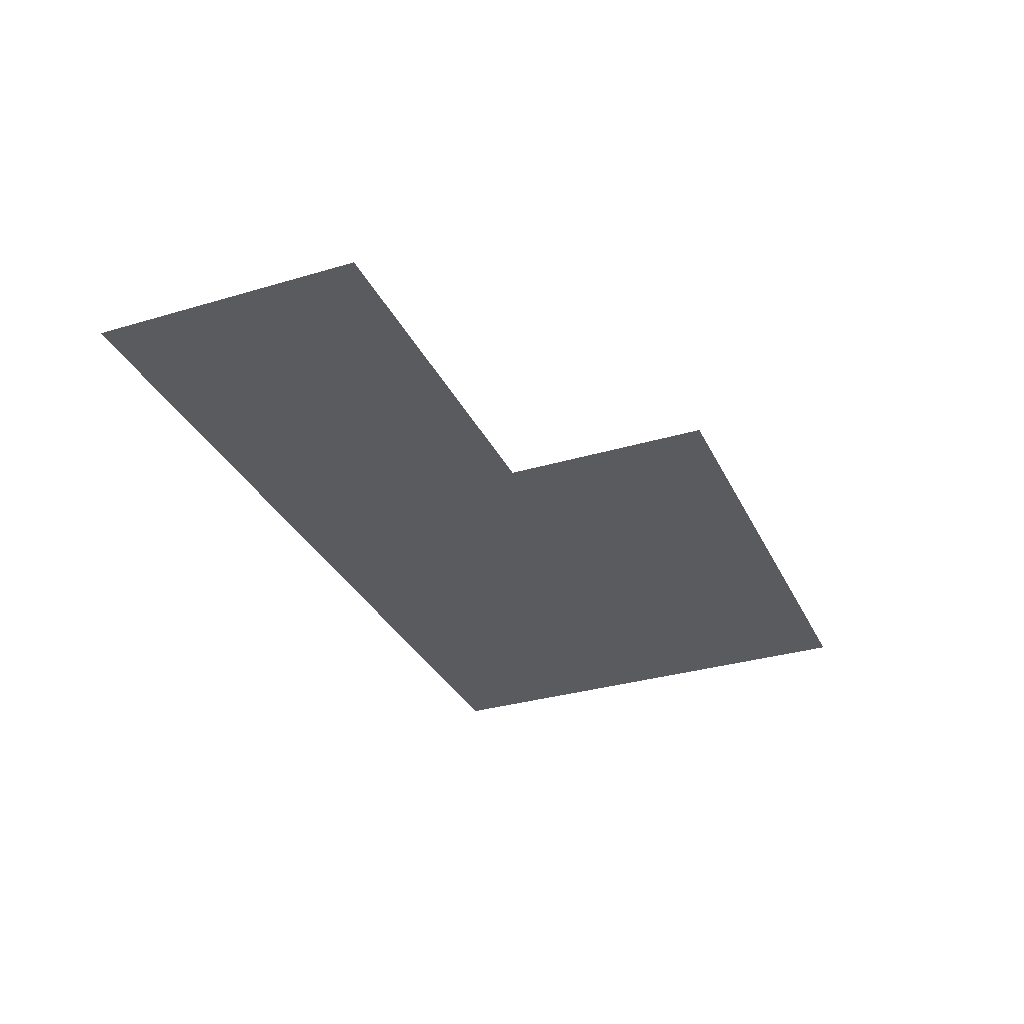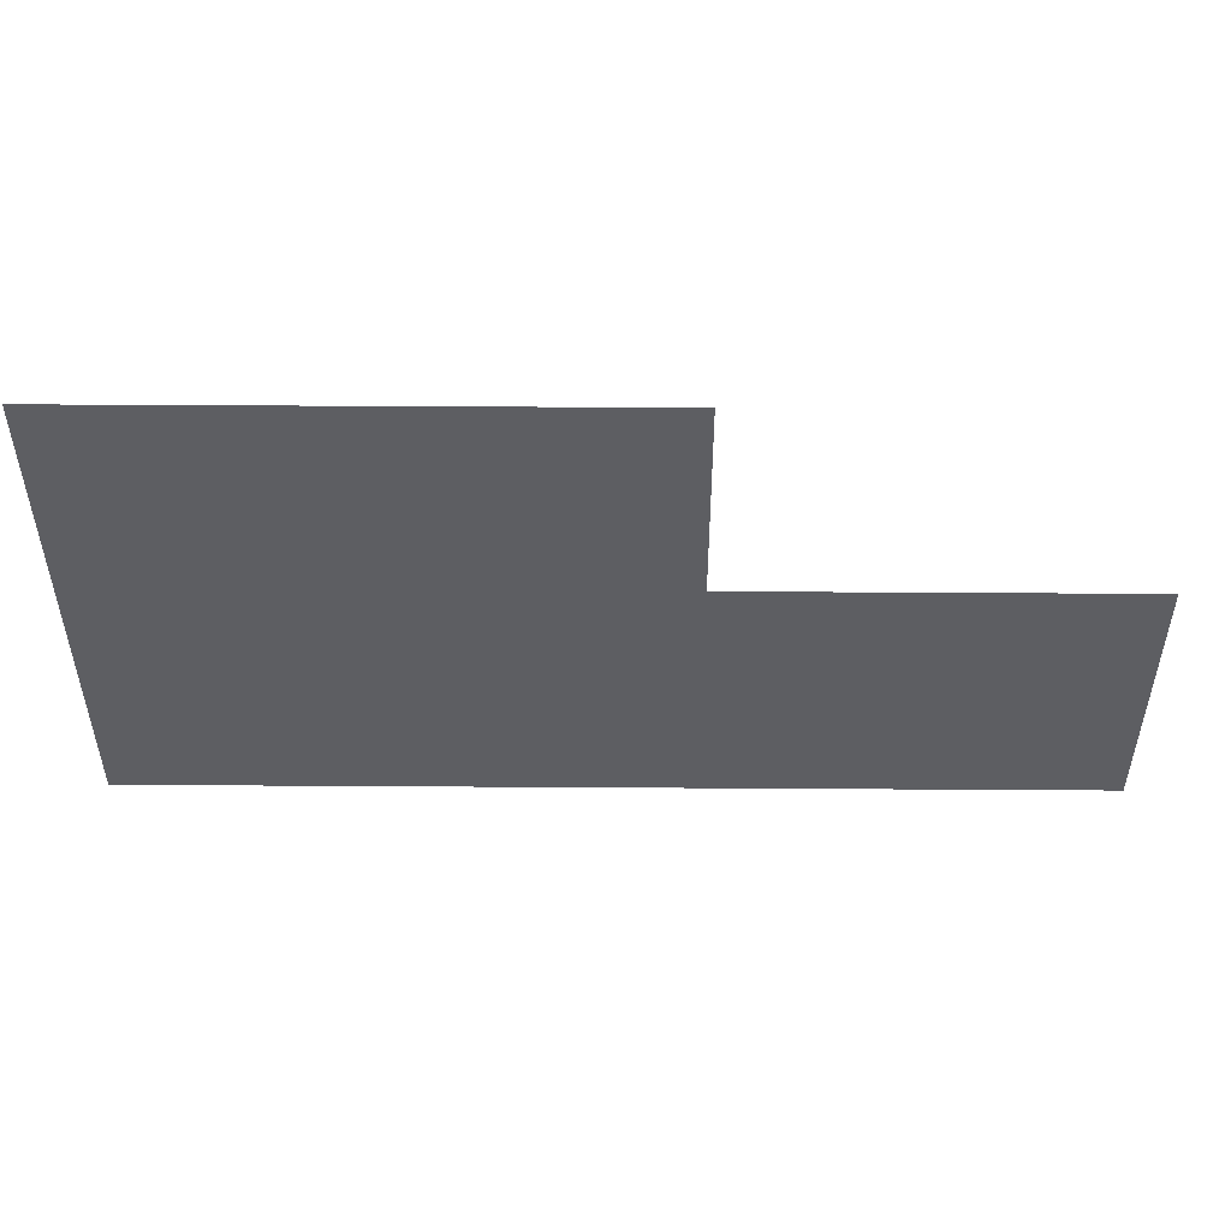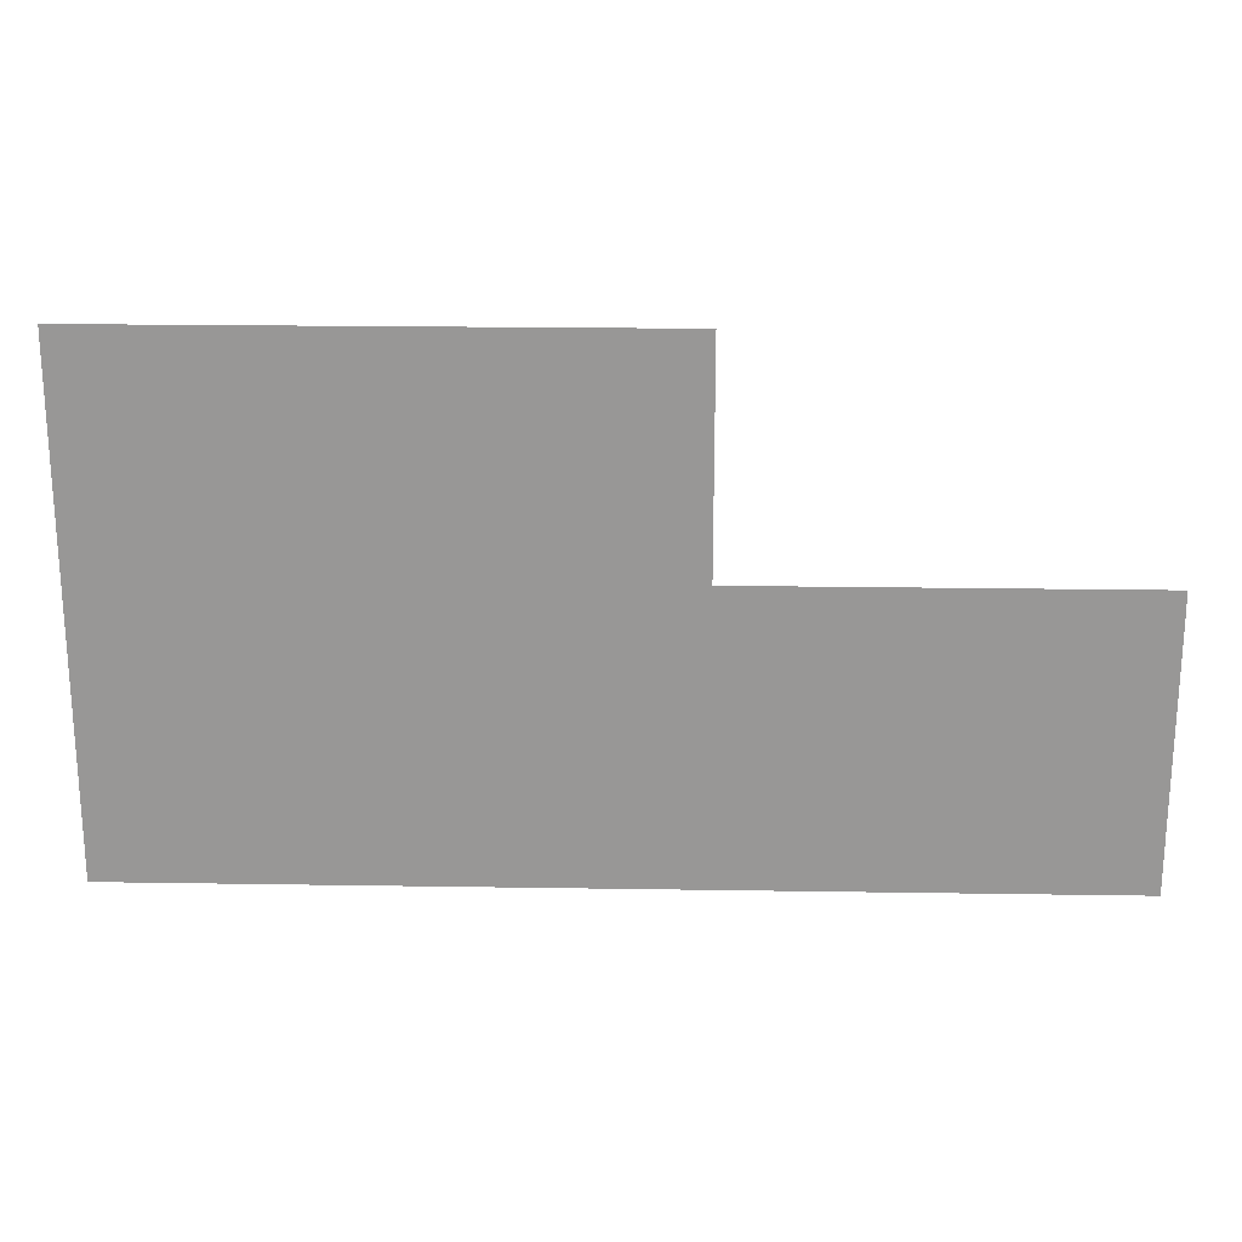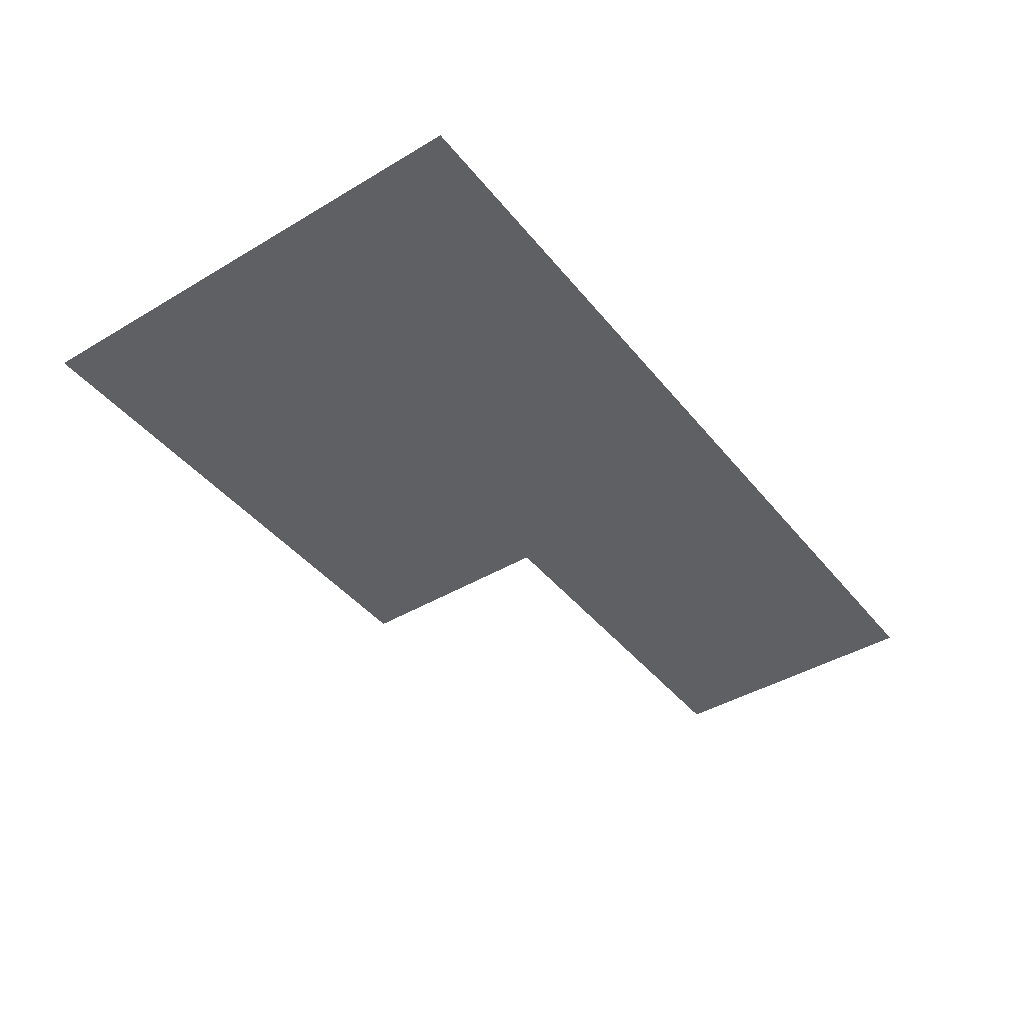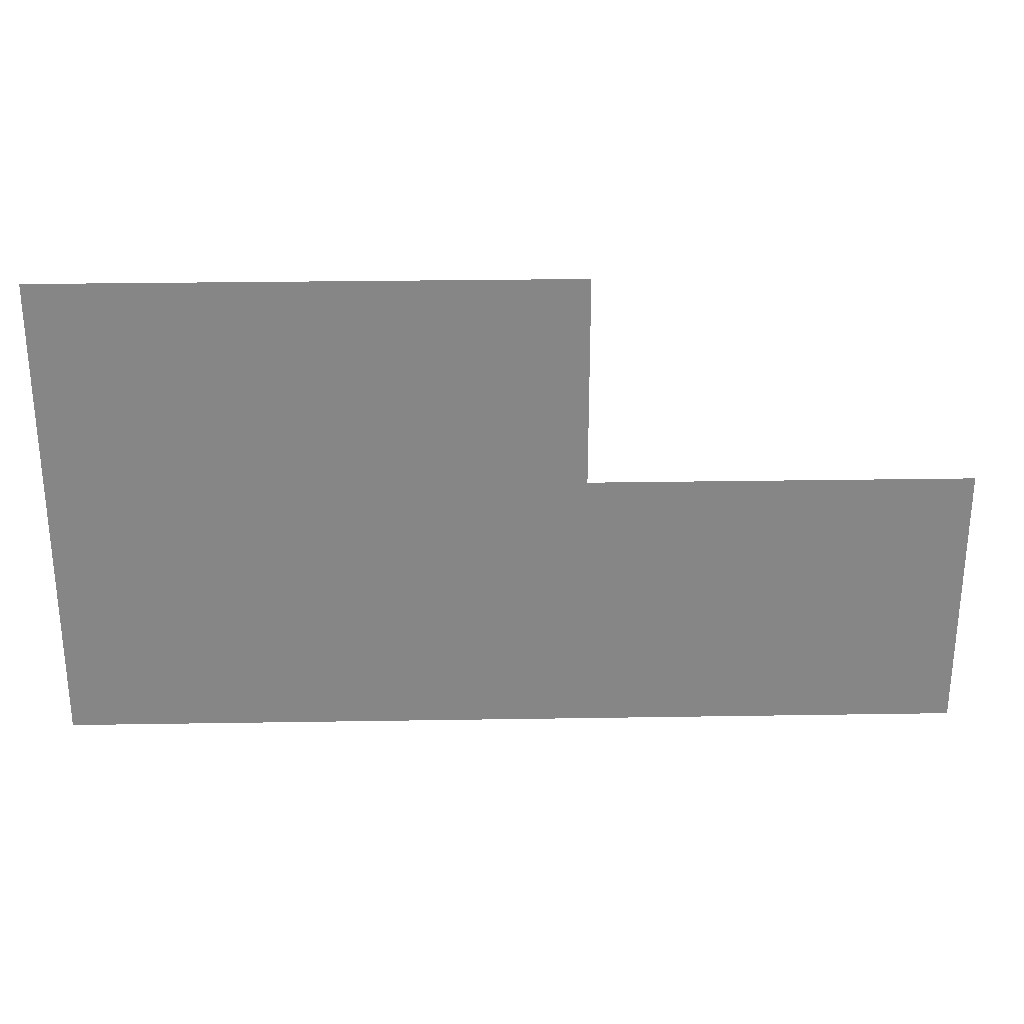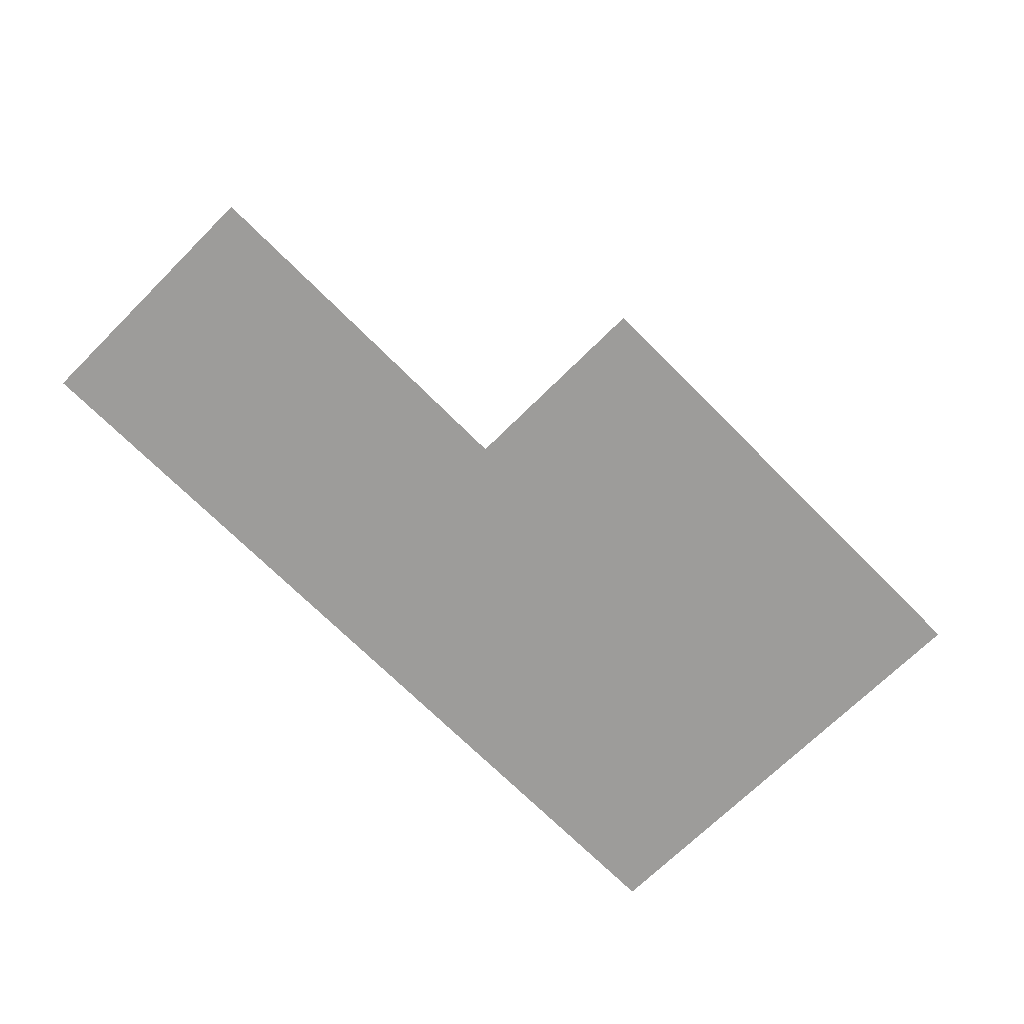
<metadata>
{"format":"obj","ext":"obj","renderer":"f3d","projection":"perspective","resolution":1024,"background":"white","views":[{"elev":-32.2,"azim":112.6,"up":"+Z"},{"elev":50.8,"azim":0.4,"up":"+Y"},{"elev":21.5,"azim":1.6,"up":"+Y"},{"elev":-42.3,"azim":-54.5,"up":"+Z"},{"elev":28.0,"azim":-1.4,"up":"+Y"},{"elev":-70.0,"azim":134.8,"up":"+Z"}]}
</metadata>
<code>
v 1.201 -16.39 0.05
v 1.201 6.816 0.05
v -30.9 6.816 0.05
v -75.41 -16.39 0.05
v -75.41 24.72 0.05
v -30.9 24.72 0.05
g Terrain_(2)_1669_2
f 1 3 2
f 1 4 3
f 4 5 3
f 3 5 6

</code>
